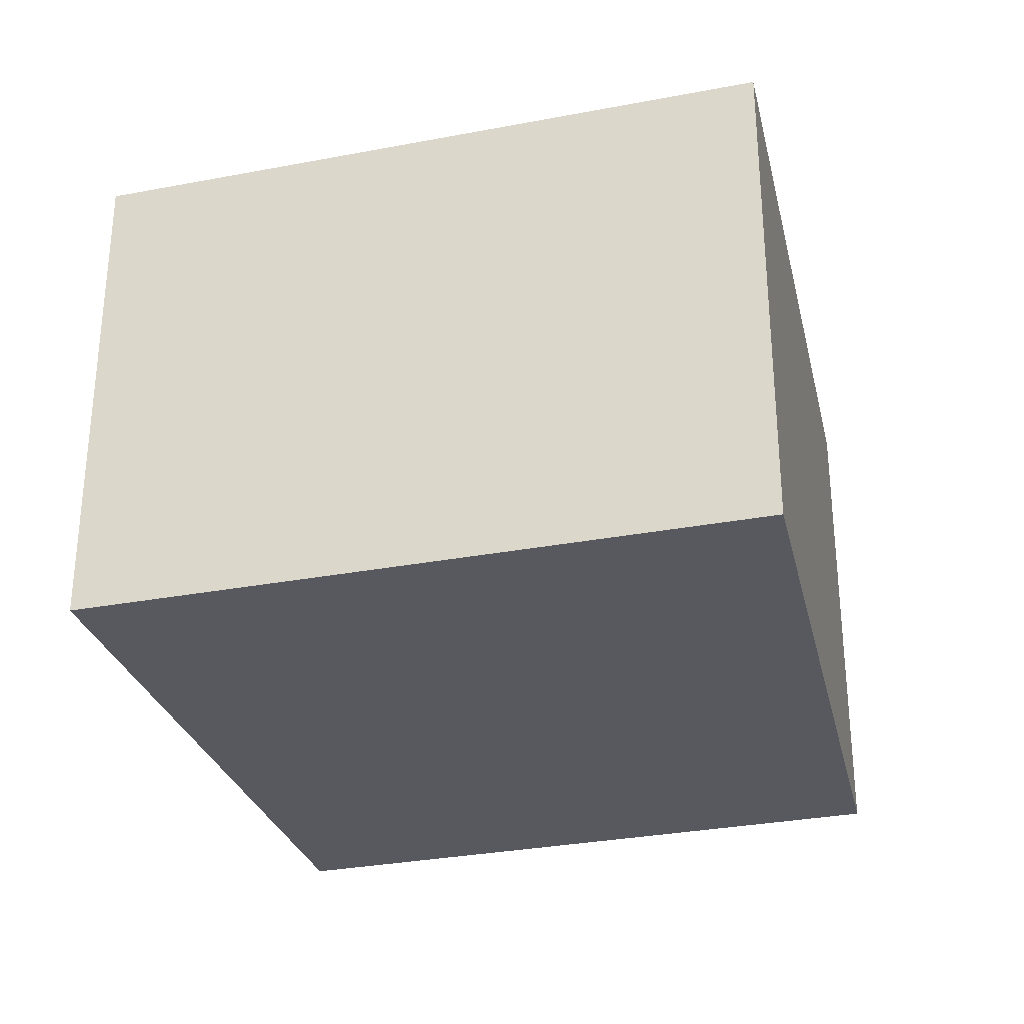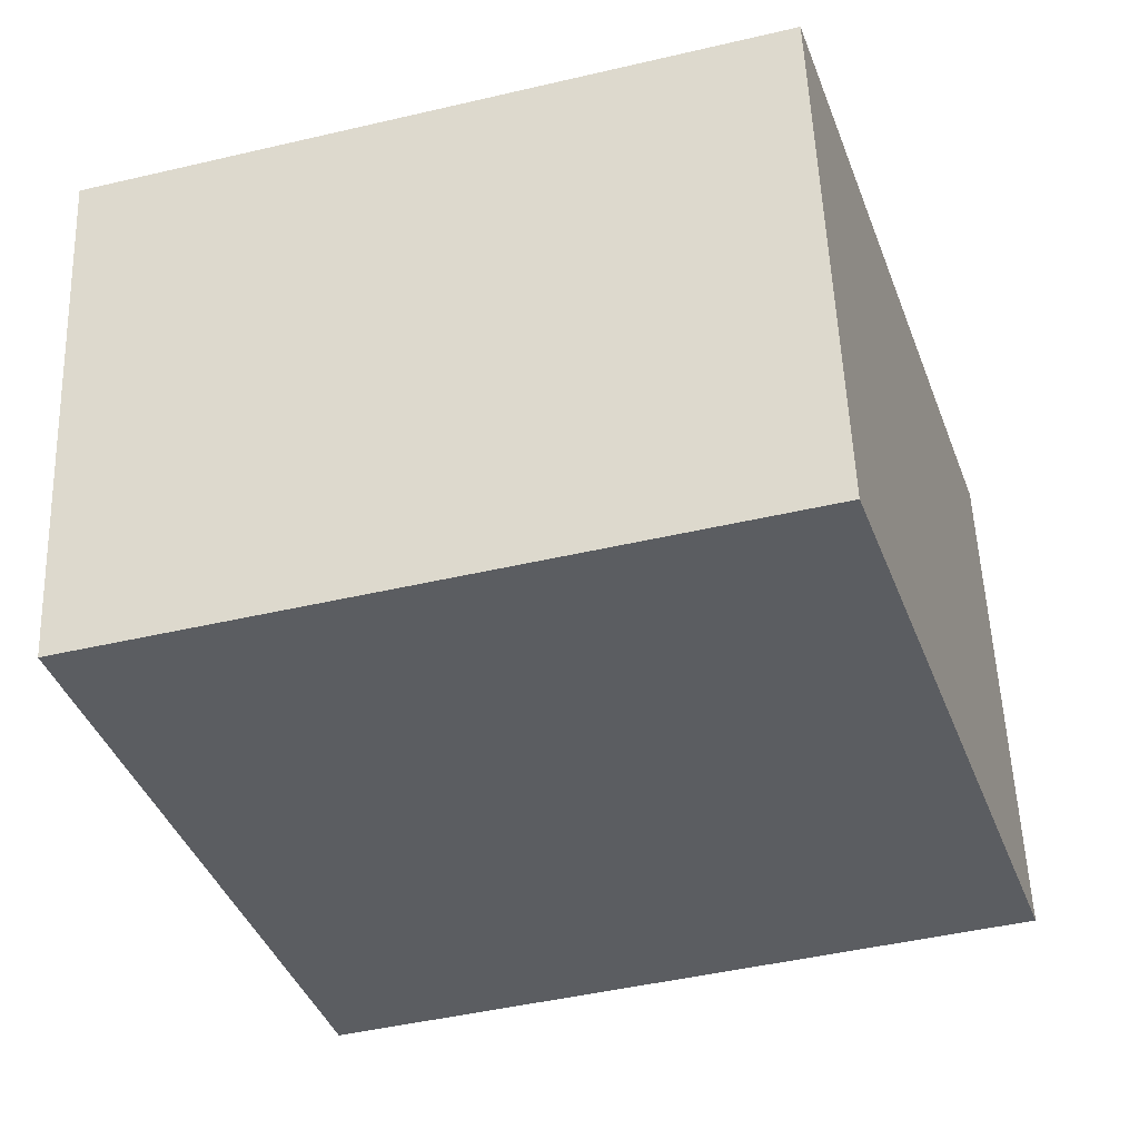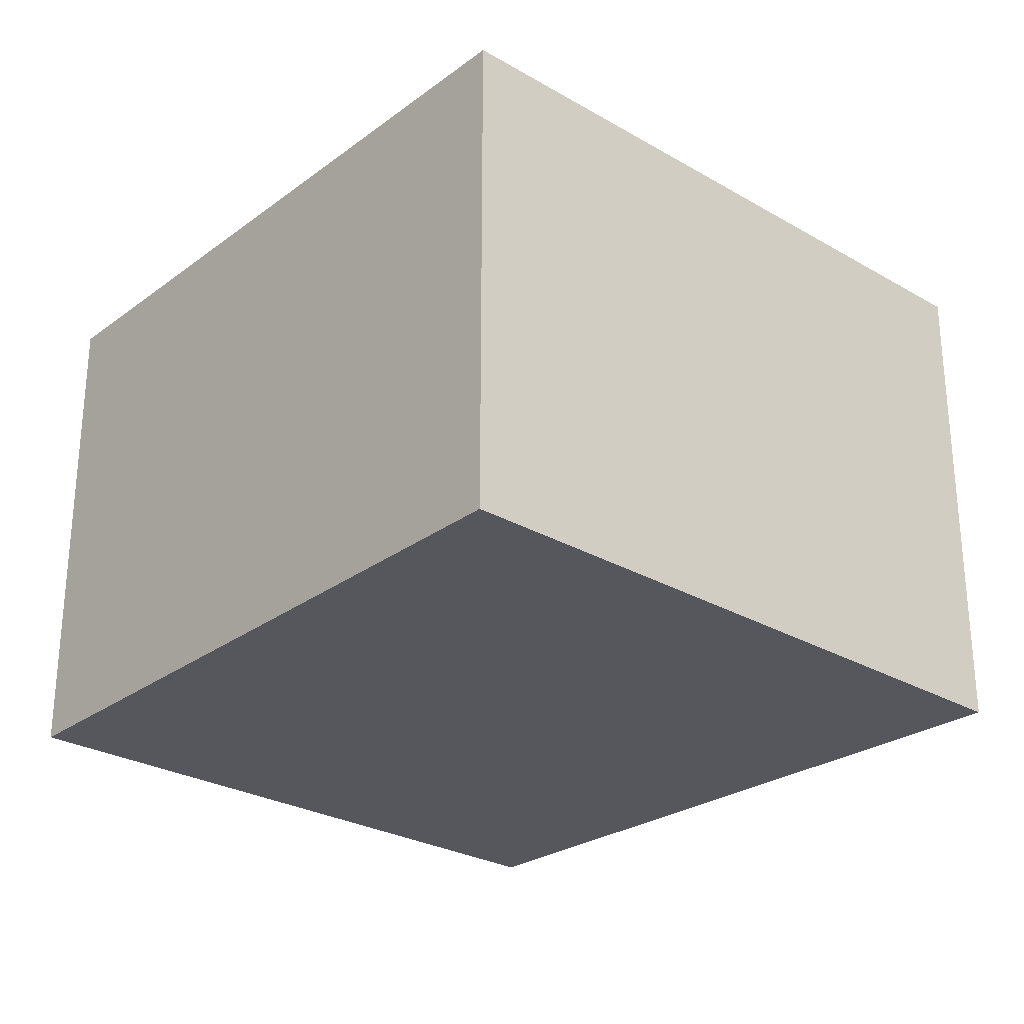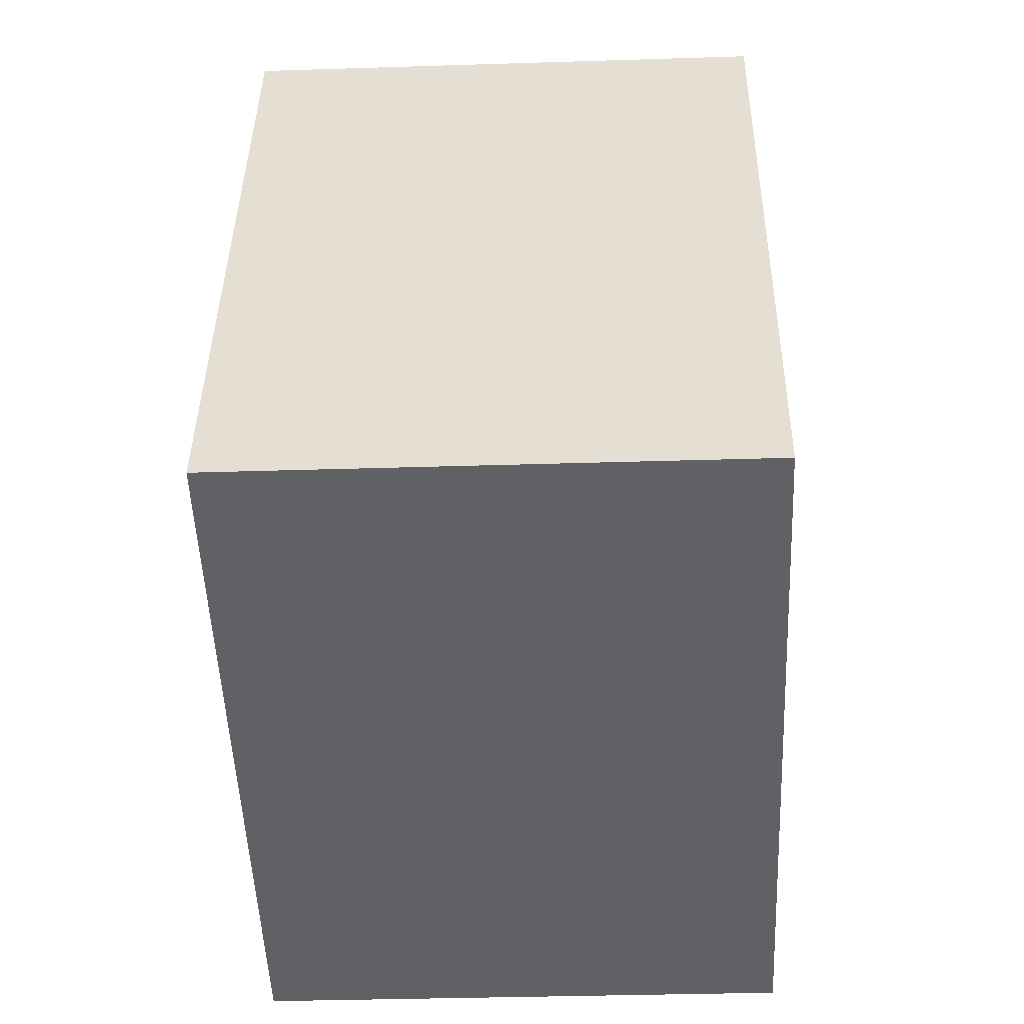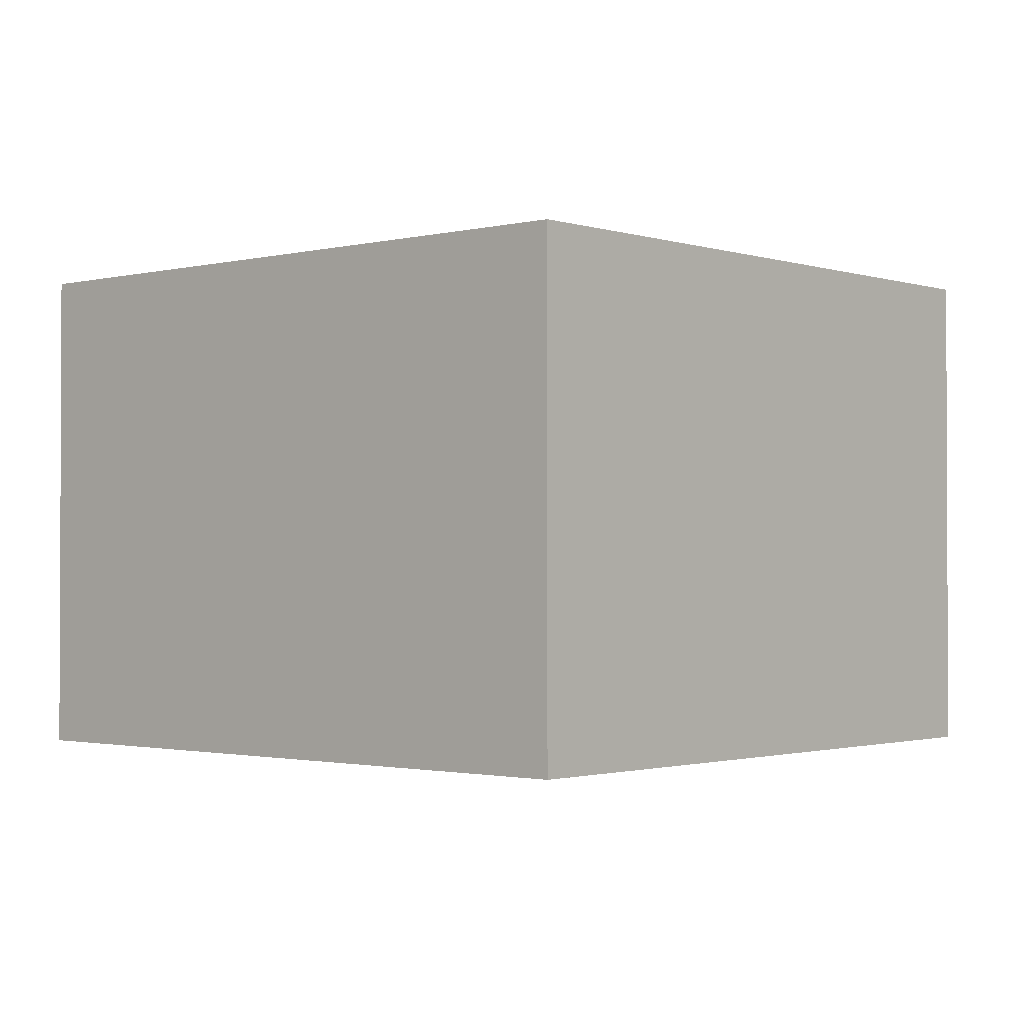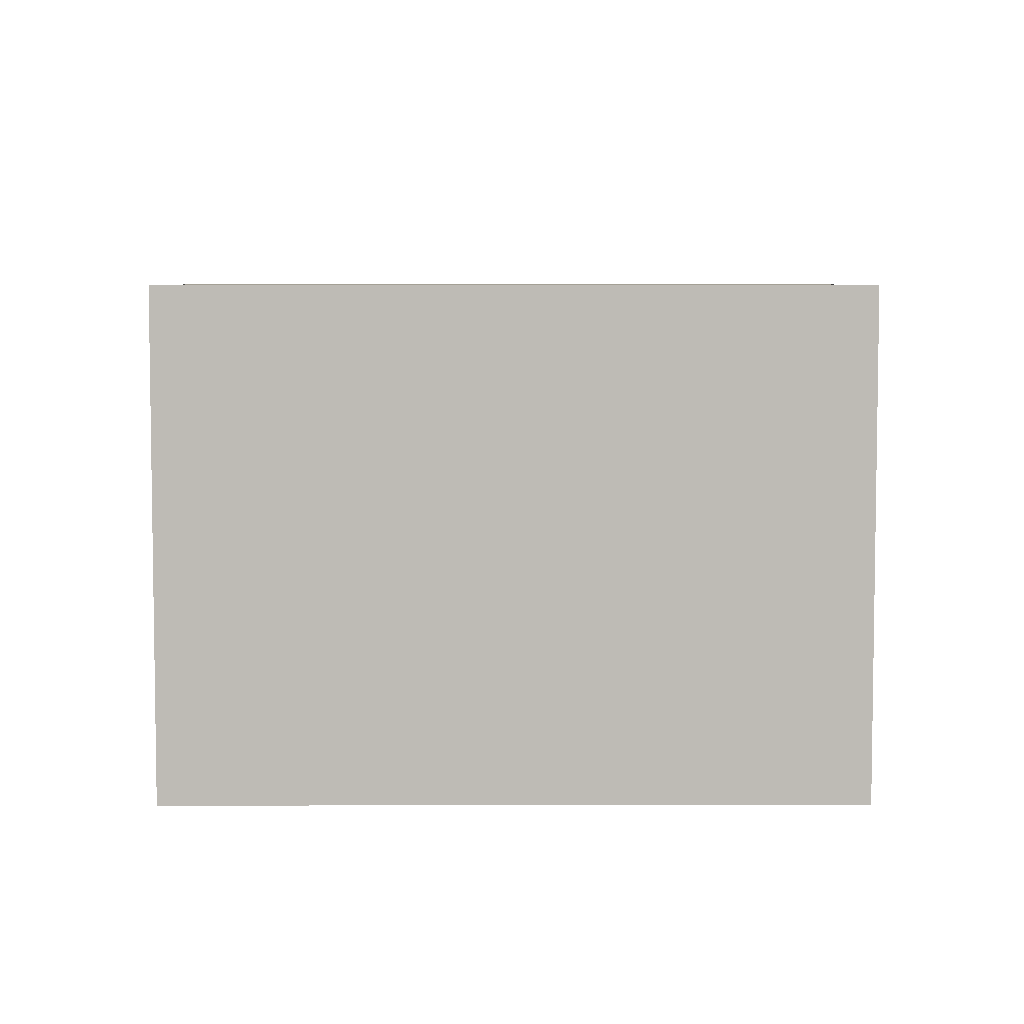
<metadata>
{"format":"obj","ext":"obj","renderer":"f3d","projection":"perspective","resolution":1024,"background":"white","views":[{"elev":-30.3,"azim":-148.7,"up":"+Y"},{"elev":54.3,"azim":177.8,"up":"+Z"},{"elev":-27.5,"azim":154.2,"up":"+Y"},{"elev":-33.6,"azim":-87.5,"up":"+Z"},{"elev":-1.4,"azim":147.2,"up":"+Y"},{"elev":5.7,"azim":-164.4,"up":"+Y"}]}
</metadata>
<code>
v  0 4 2.449e-16
v  6.82 4 3.913
v  5.304 4 -1.51
v  1.774 4 5.3
v  0 0 0
v  1.774 -3.245e-16 5.3
v  6.82 -2.396e-16 3.913
v  5.304 9.246e-17 -1.51
g defaultobject
f 1 2 3
f 2 1 4
f 5 4 1
f 4 5 6
f 6 2 4
f 2 6 7
f 7 3 2
f 3 7 8
f 8 1 3
f 1 8 5
f 8 6 5
f 6 8 7

</code>
